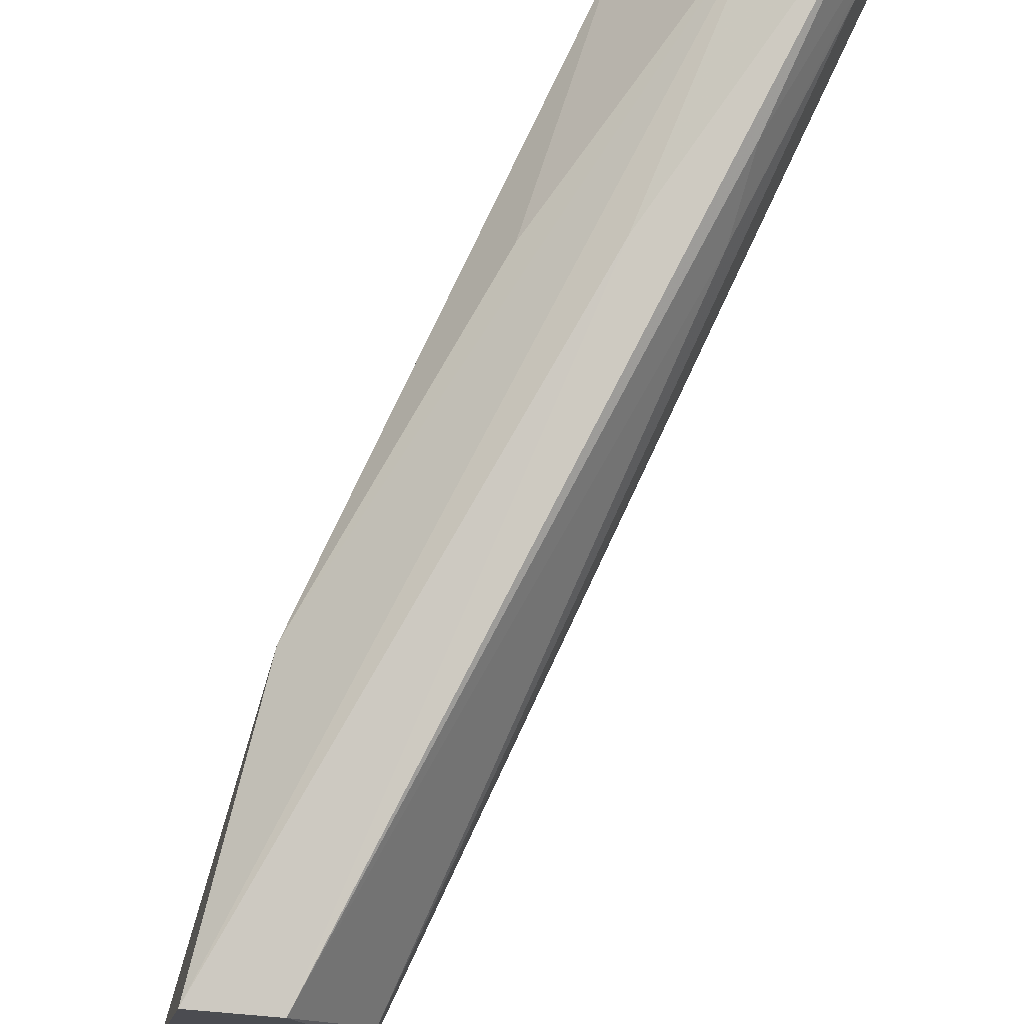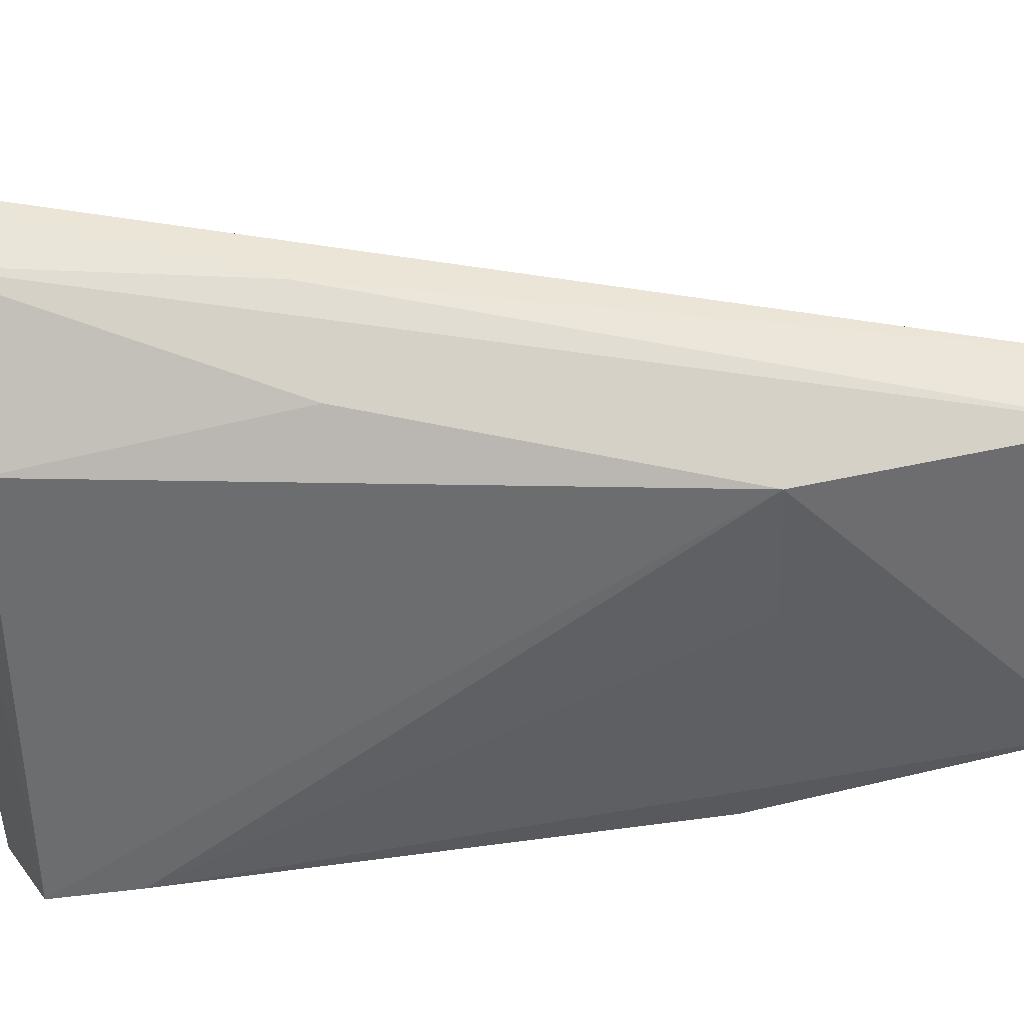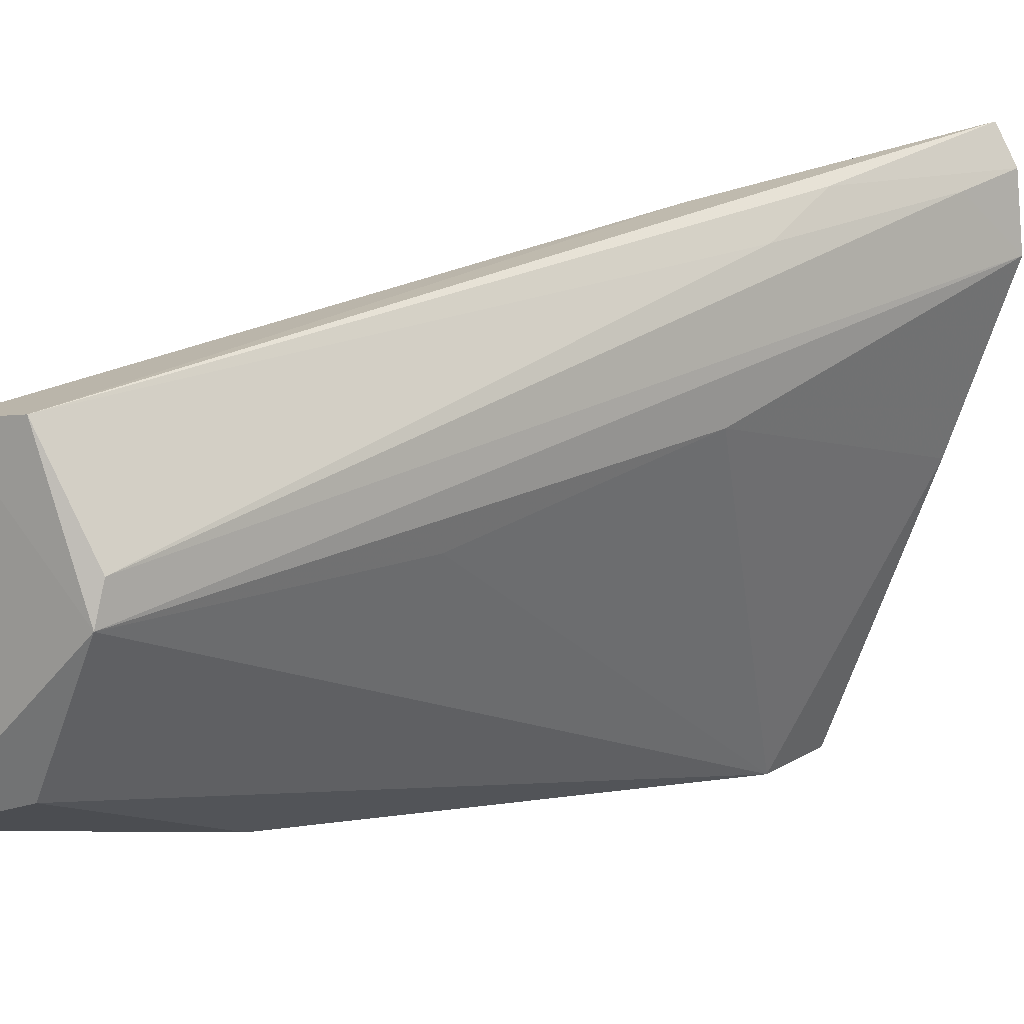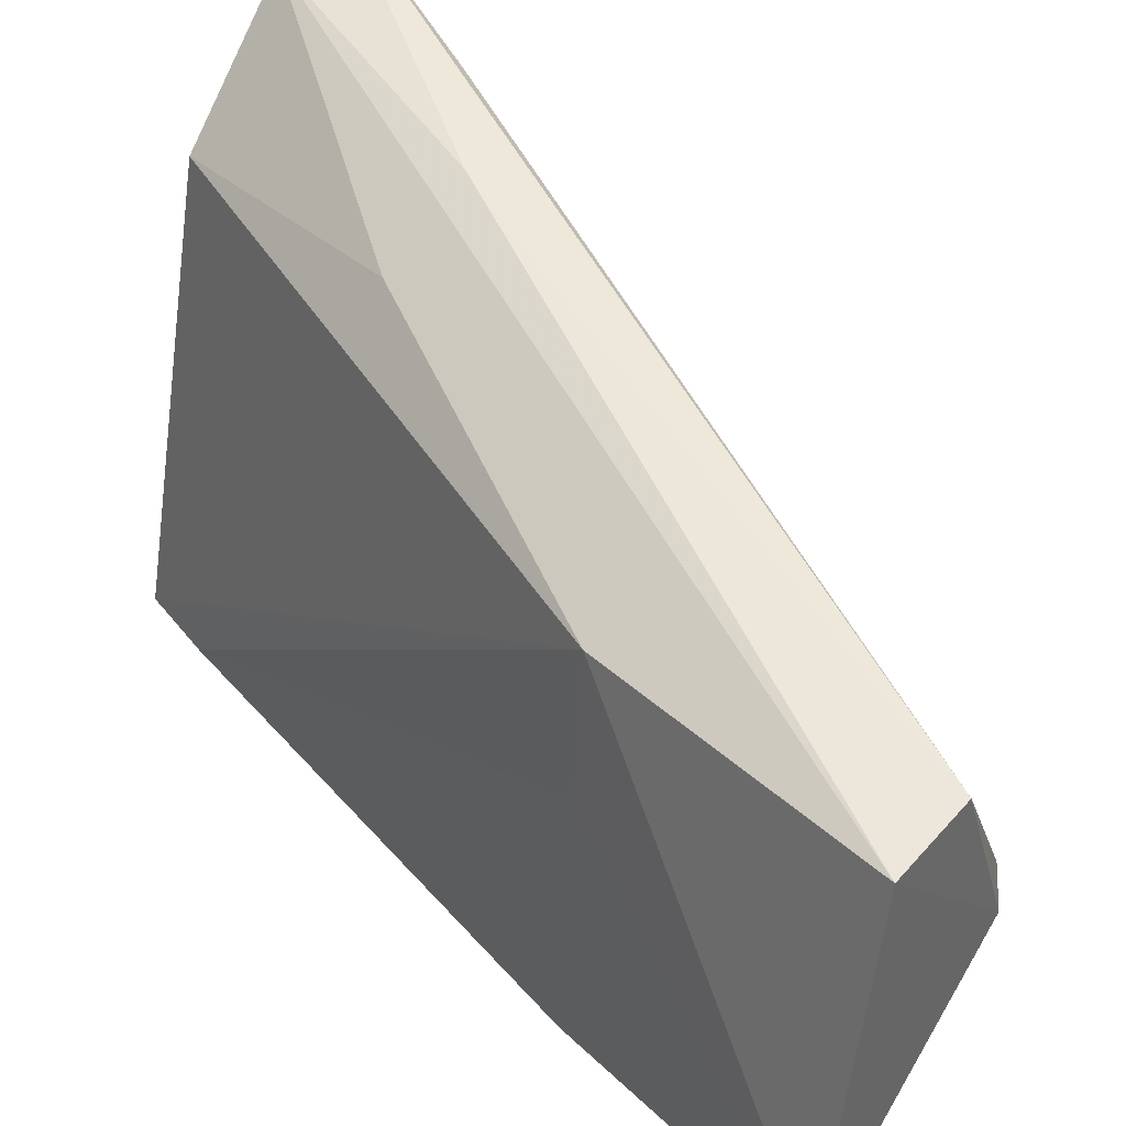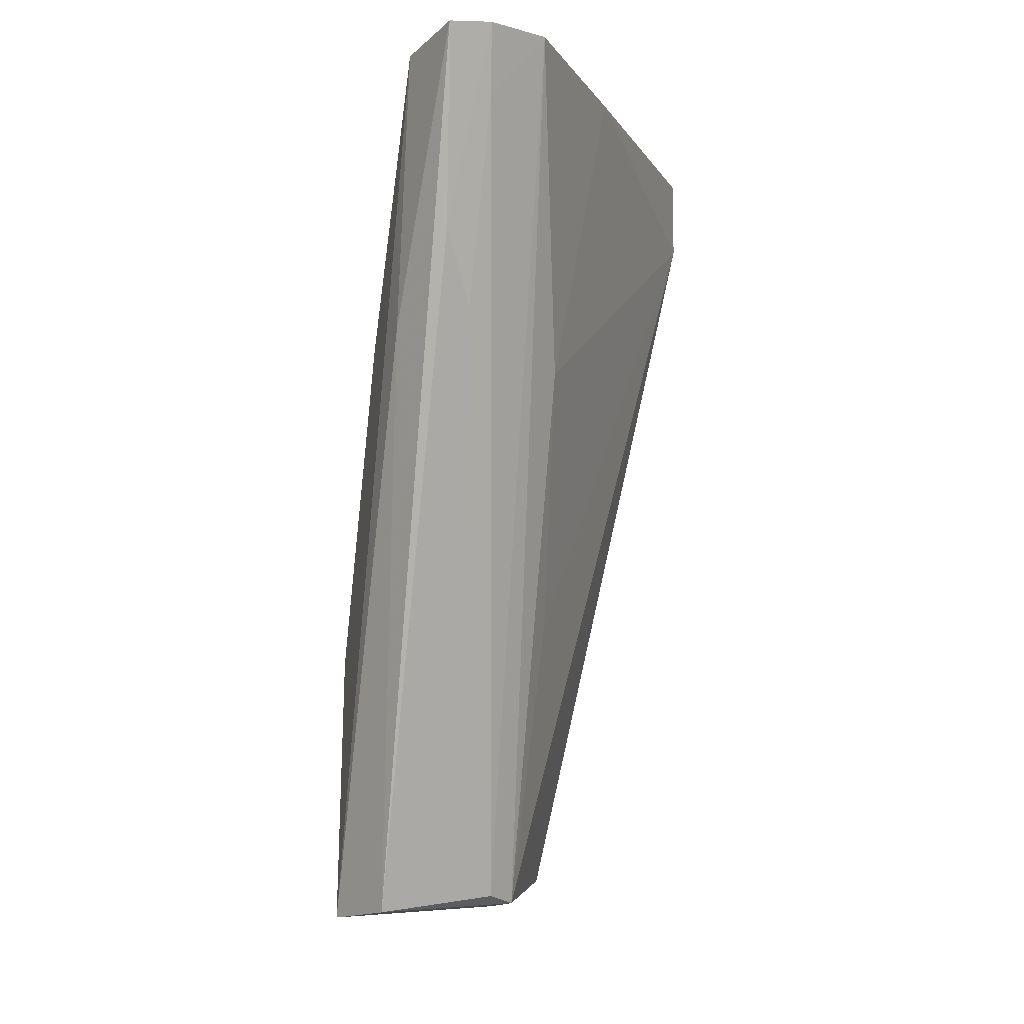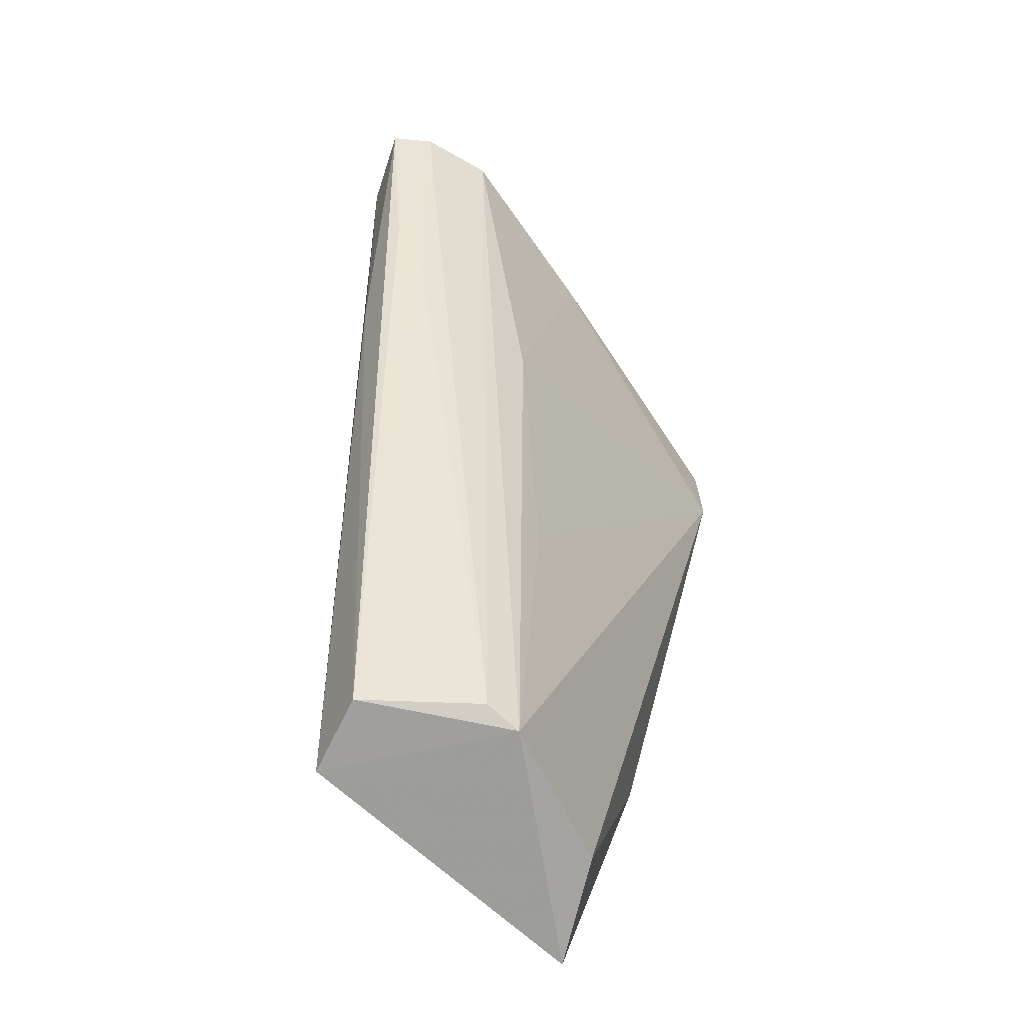
<metadata>
{"format":"obj","ext":"obj","renderer":"f3d","projection":"perspective","resolution":1024,"background":"white","views":[{"elev":74.3,"azim":11.7,"up":"+Z"},{"elev":45.8,"azim":-106.9,"up":"+Z"},{"elev":11.0,"azim":39.3,"up":"+Z"},{"elev":40.7,"azim":-44.0,"up":"+Z"},{"elev":-8.4,"azim":41.2,"up":"+Y"},{"elev":-65.8,"azim":55.9,"up":"+Y"}]}
</metadata>
<code>
v -0.01988 0.07669 0.06615
v -0.01868 0.07701 0.06378
v -0.01842 0.07736 0.05924
v -0.02991 0.07708 0.03078
v -0.03195 0.02466 0.04686
v -0.03176 0.02519 0.04914
v -0.02375 0.05833 0.052
v -0.02312 0.06103 0.06082
v -0.03943 0.0404 0.05516
v -0.01963 0.07316 0.06277
v -0.0303 0.07222 0.03022
v -0.02265 0.06537 0.06334
v -0.03102 0.07501 0.05792
v -0.04 0.02377 0.05509
v -0.02831 0.04256 0.04776
v -0.02259 0.07698 0.04813
v -0.04307 0.02371 0.03629
v -0.03524 0.02429 0.0557
v -0.02432 0.07598 0.0649
v -0.0351 0.07592 0.03268
v -0.03716 0.02573 0.03822
v -0.02746 0.05997 0.06265
v -0.03249 0.05982 0.05956
v -0.03612 0.07104 0.03297
v -0.03994 0.04128 0.03252
v -0.04008 0.04027 0.0474
f 1 2 3
f 1 3 4
f 6 5 3
f 7 3 5
f 10 6 3
f 10 3 2
f 10 8 6
f 10 2 8
f 12 8 2
f 12 2 1
f 15 11 7
f 15 7 5
f 15 5 11
f 16 11 4
f 16 4 3
f 16 3 7
f 16 7 11
f 17 14 9
f 17 5 14
f 18 6 8
f 18 8 12
f 18 12 1
f 18 14 5
f 18 5 6
f 19 1 4
f 19 9 14
f 20 9 13
f 20 4 11
f 20 19 4
f 20 13 19
f 21 11 5
f 21 5 17
f 22 18 1
f 22 14 18
f 22 19 14
f 22 1 19
f 23 19 13
f 23 13 9
f 23 9 19
f 24 9 20
f 25 21 17
f 25 11 21
f 25 17 24
f 25 24 20
f 25 20 11
f 26 24 17
f 26 17 9
f 26 9 24

</code>
